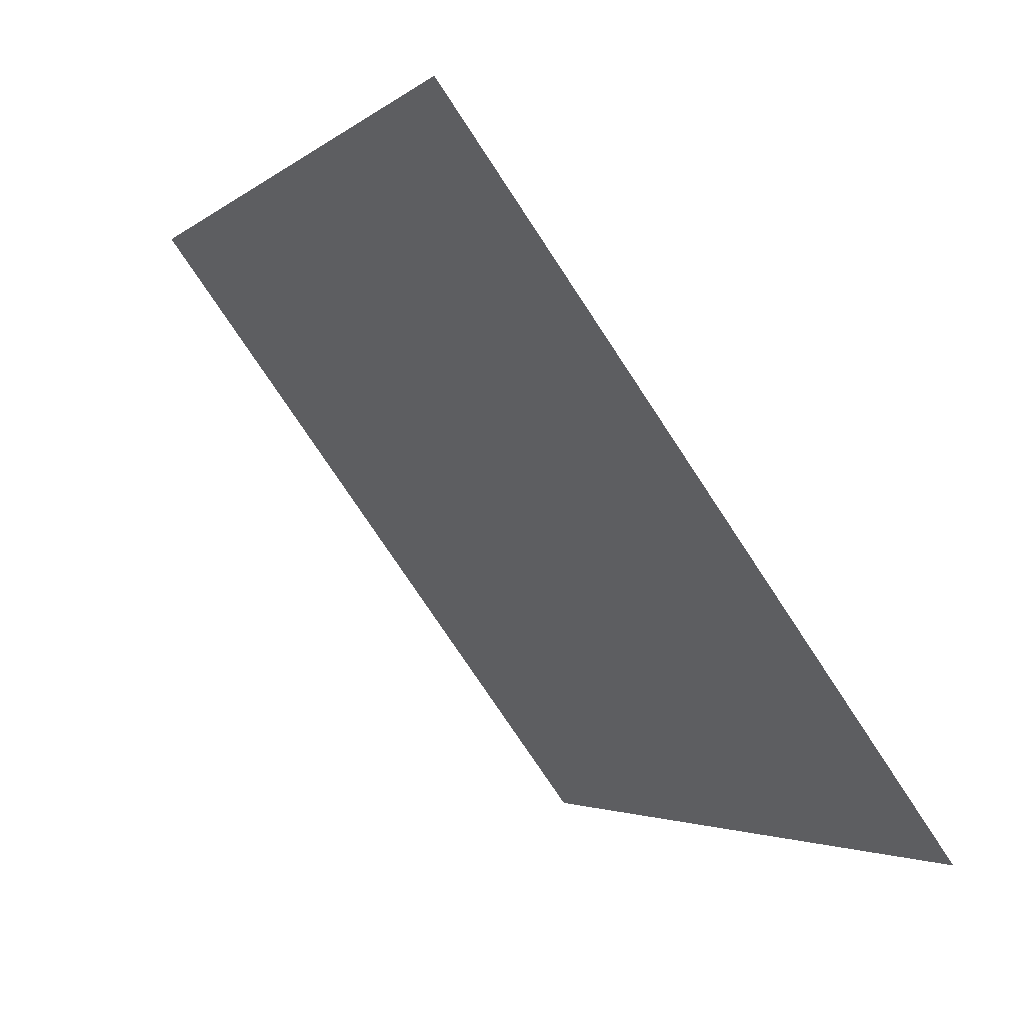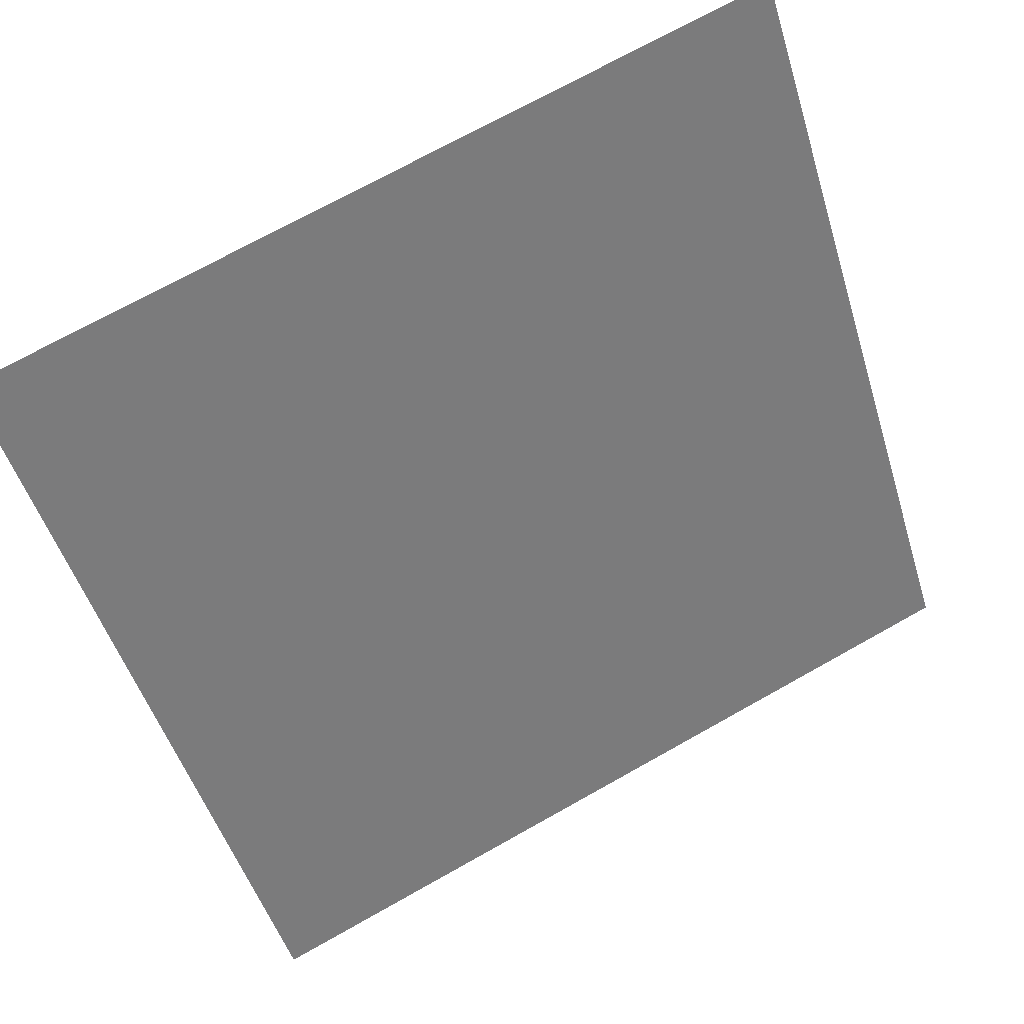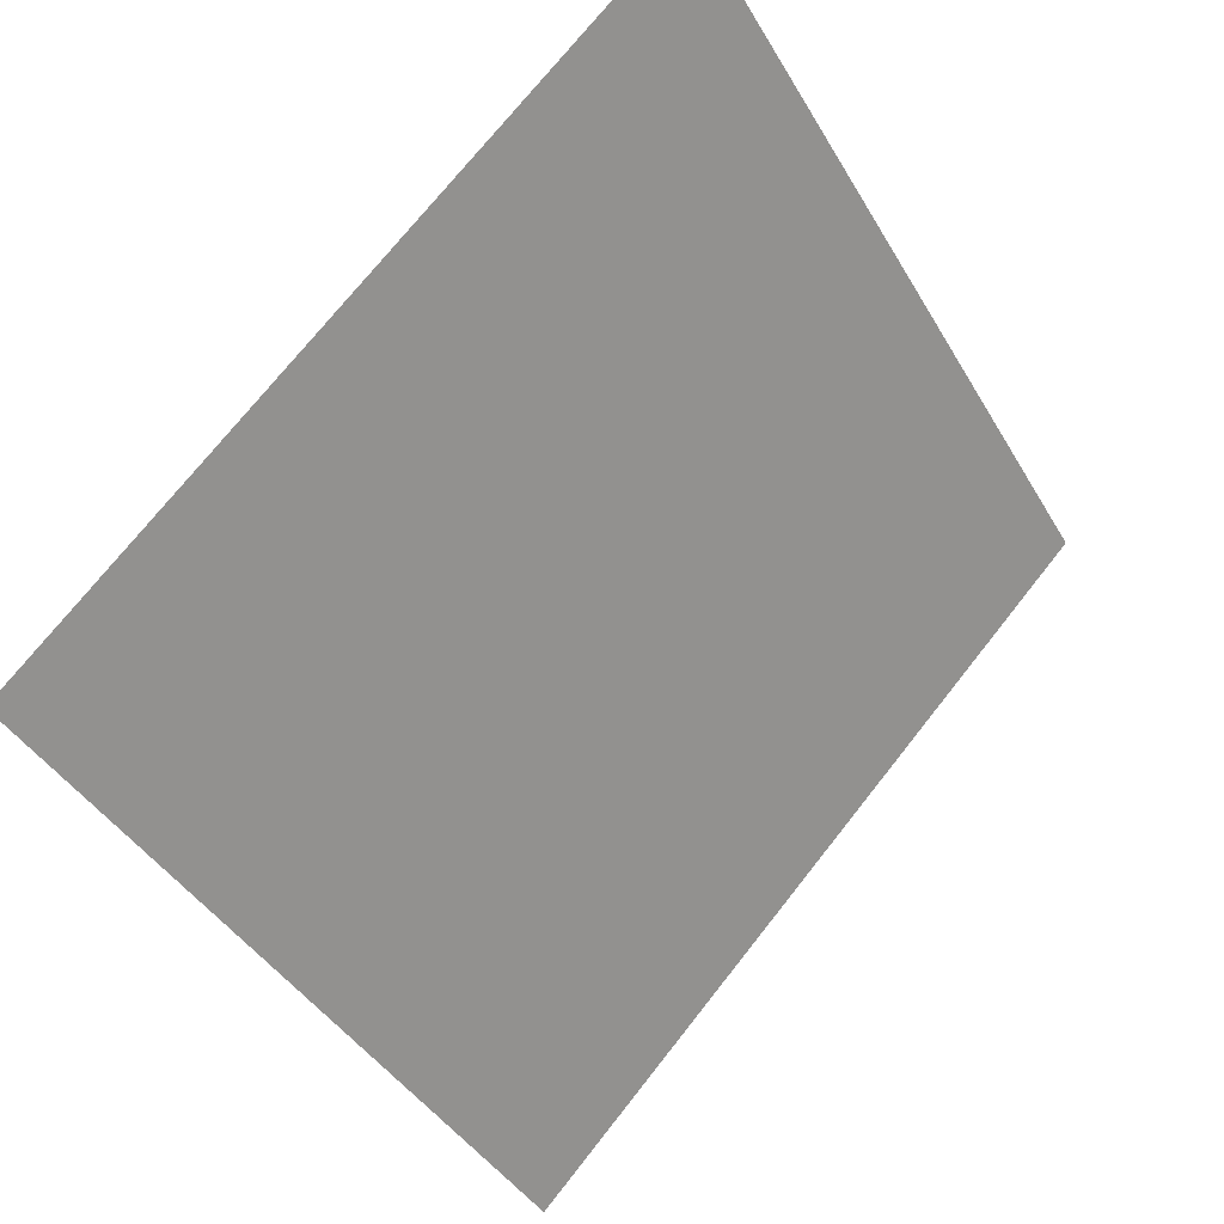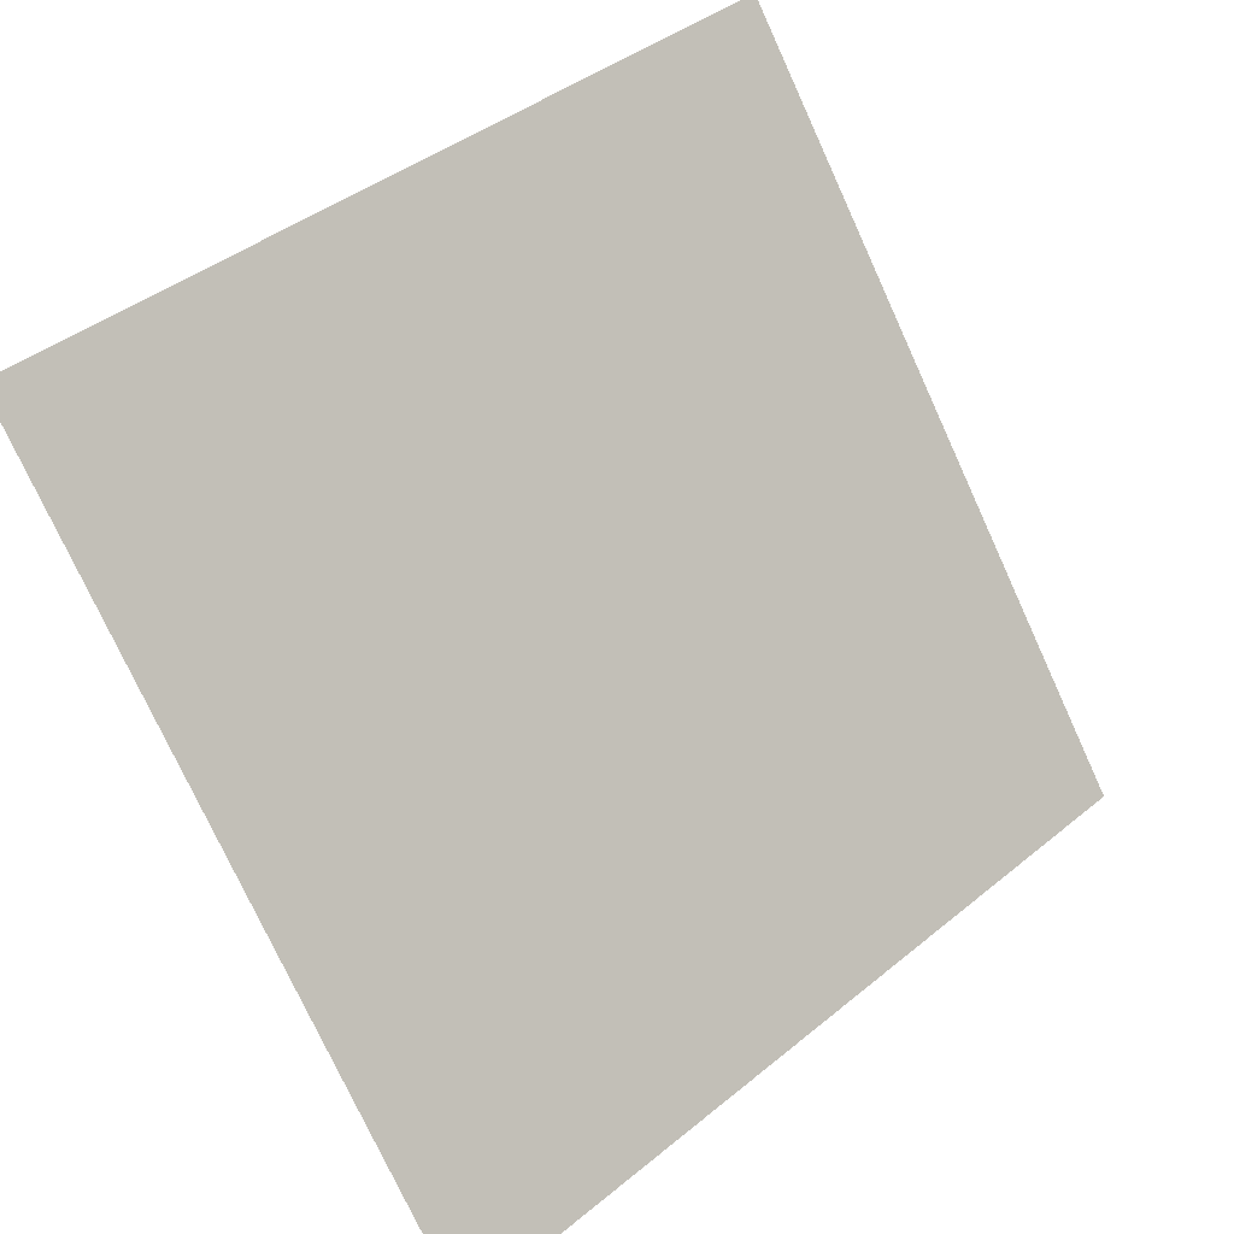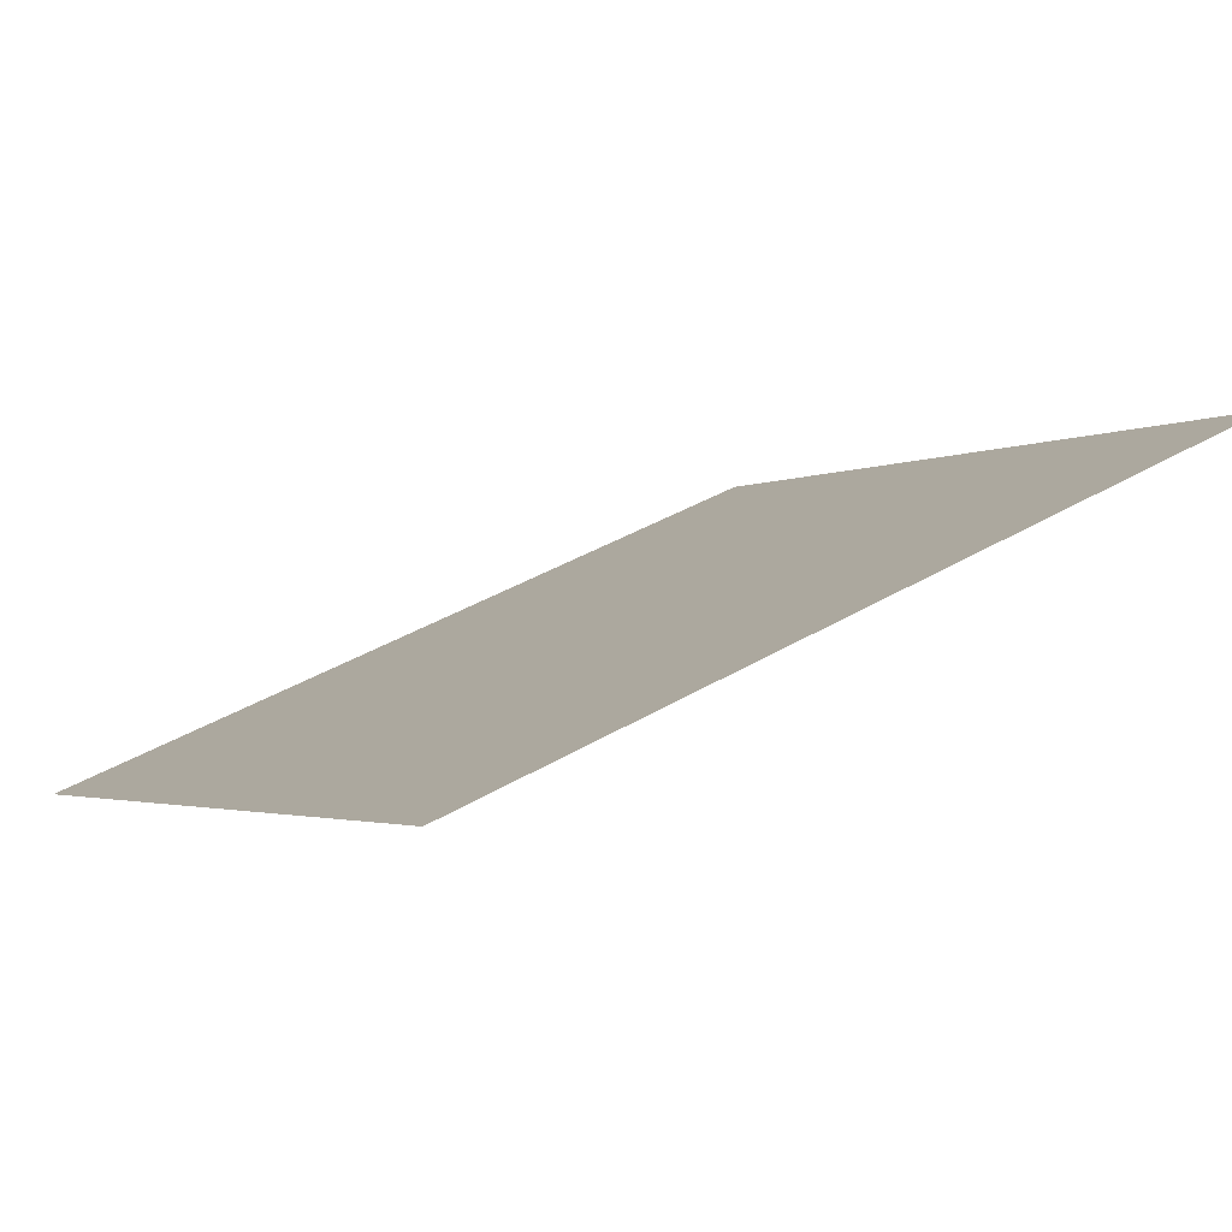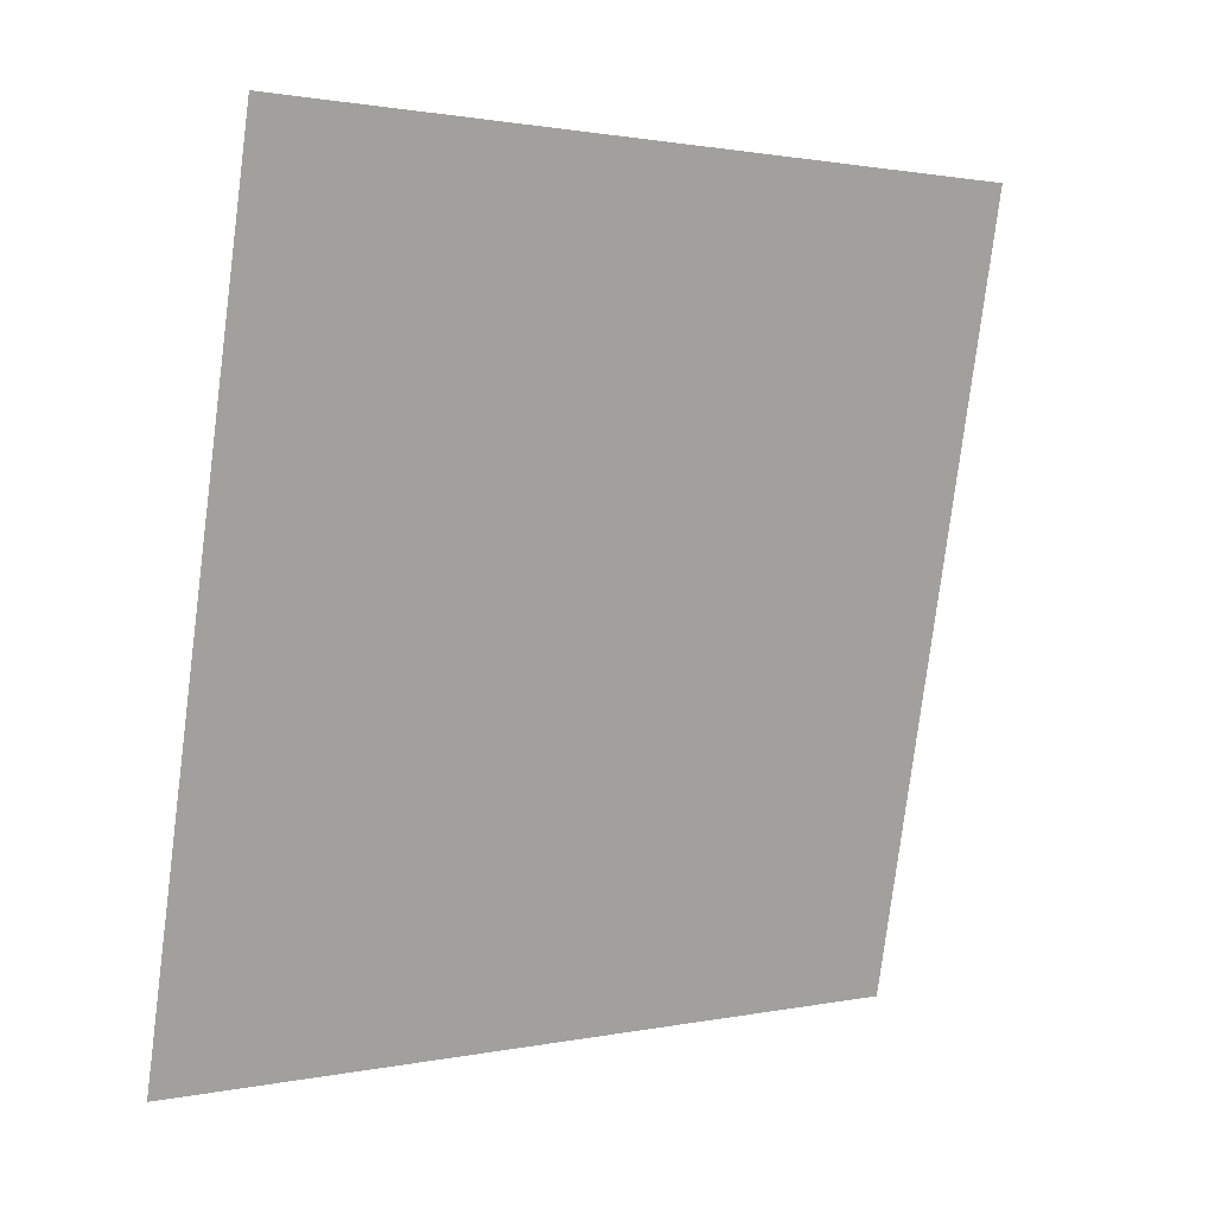
<metadata>
{"format":"obj","ext":"obj","renderer":"f3d","projection":"perspective","resolution":1024,"background":"white","views":[{"elev":-2.6,"azim":-114.8,"up":"+Z"},{"elev":73.3,"azim":-30.6,"up":"+Z"},{"elev":73.6,"azim":-53.1,"up":"+Z"},{"elev":42.4,"azim":-45.8,"up":"+Z"},{"elev":41.1,"azim":-36.2,"up":"+Y"},{"elev":-78.0,"azim":-96.8,"up":"+Y"}]}
</metadata>
<code>
v 0.05882 0.7727 0.4908
v 0.05226 0.7729 0.4909
v 0.05238 0.7768 0.4961
v 0.05894 0.7767 0.4961
f 4 3 2 1

</code>
